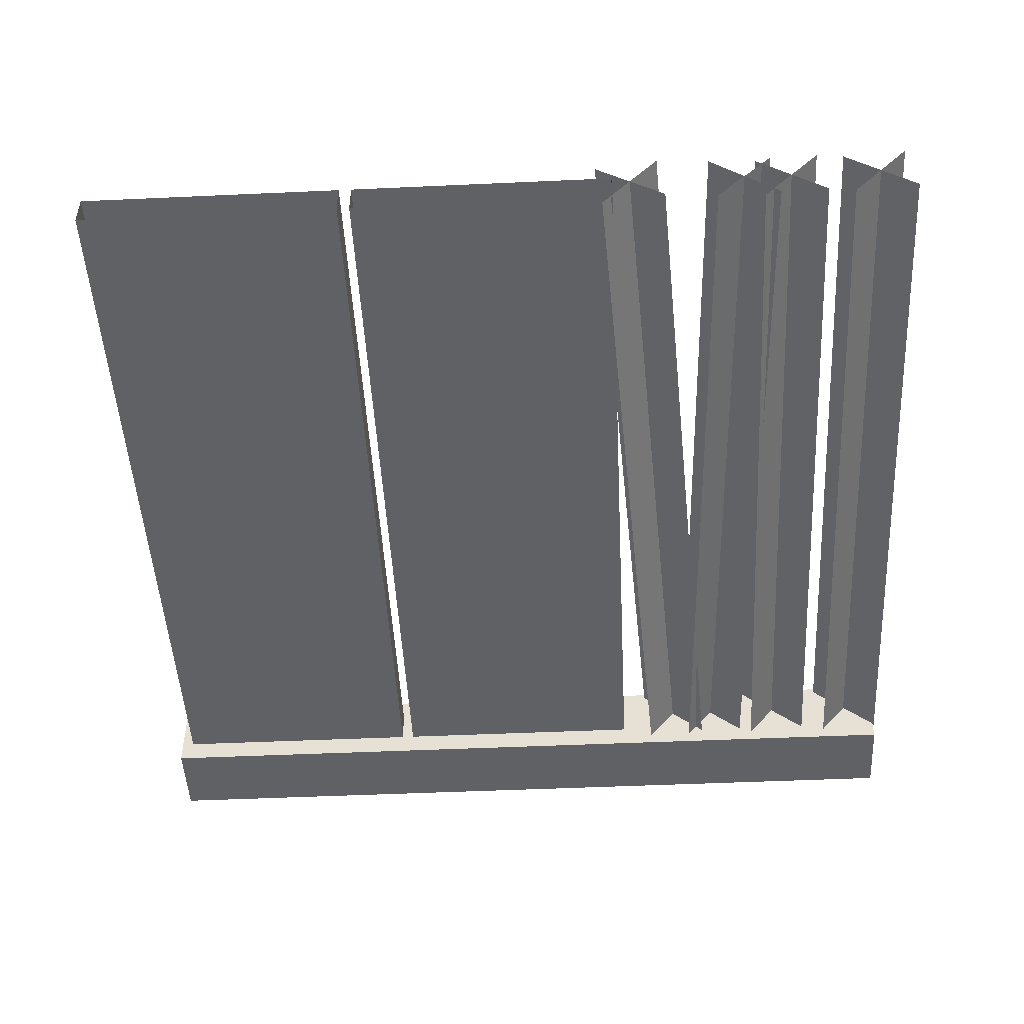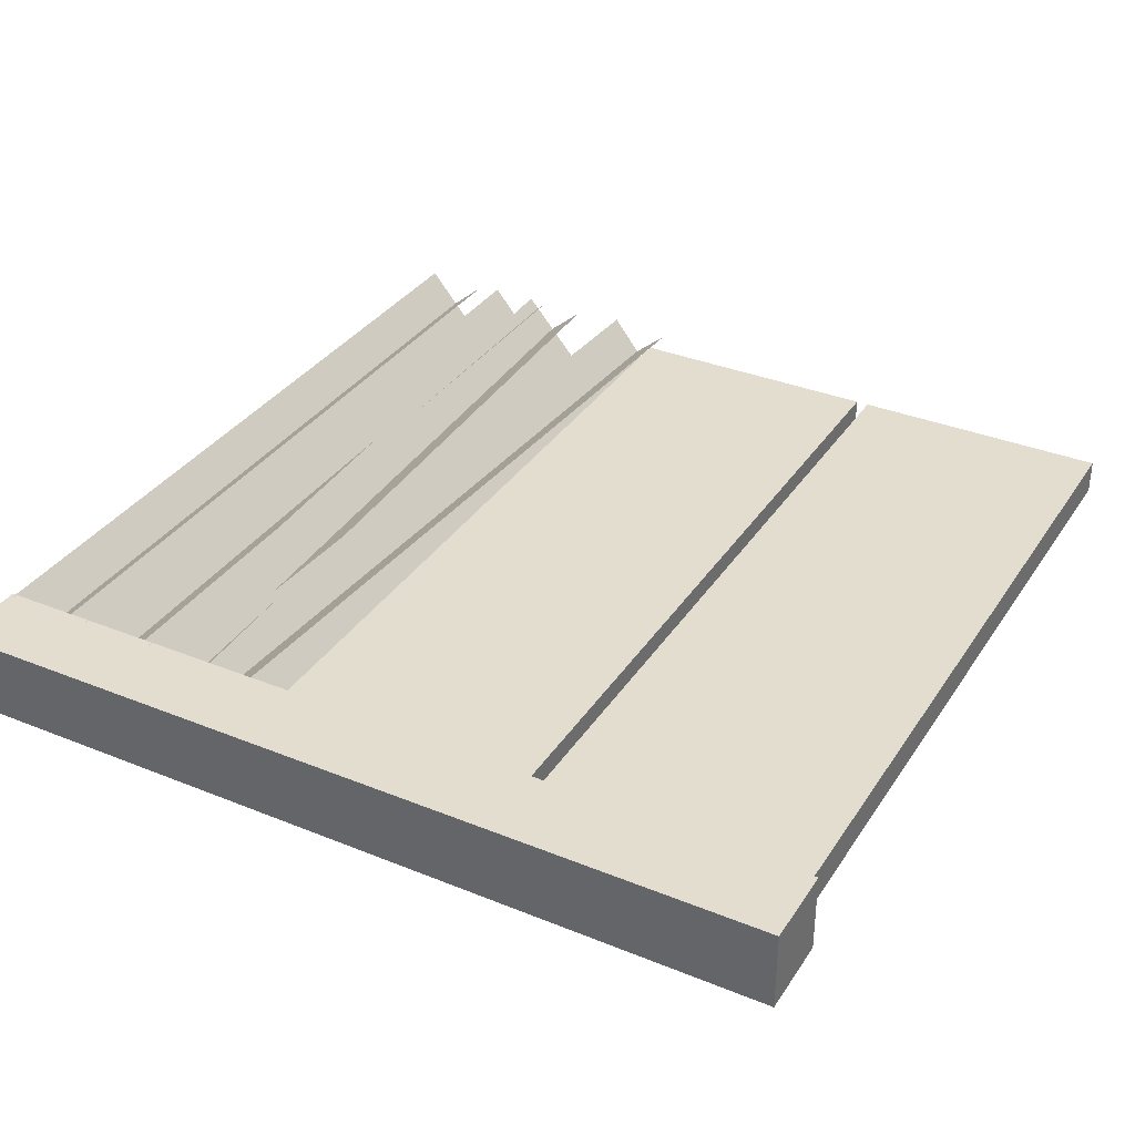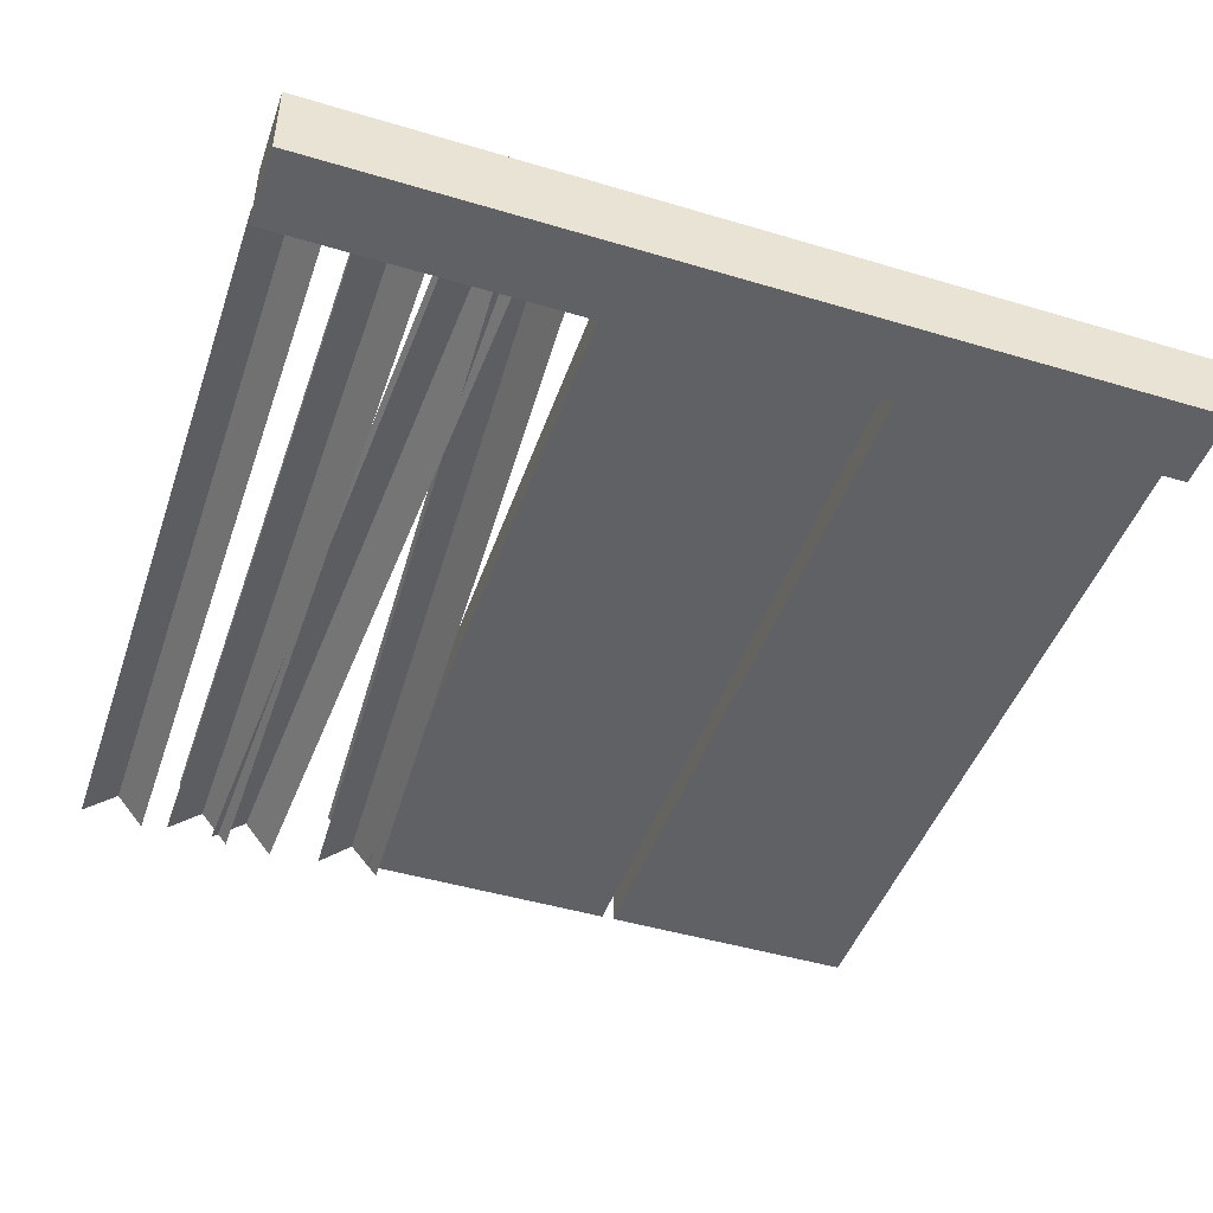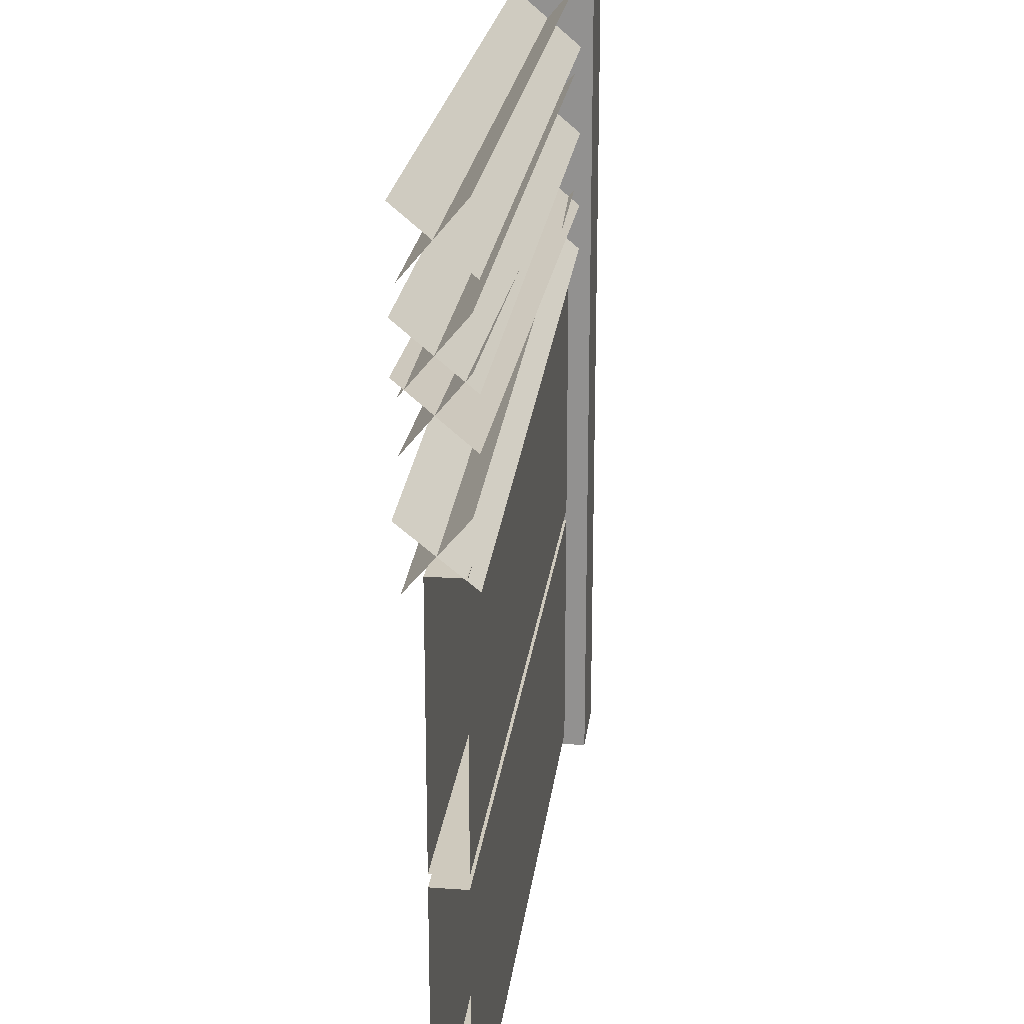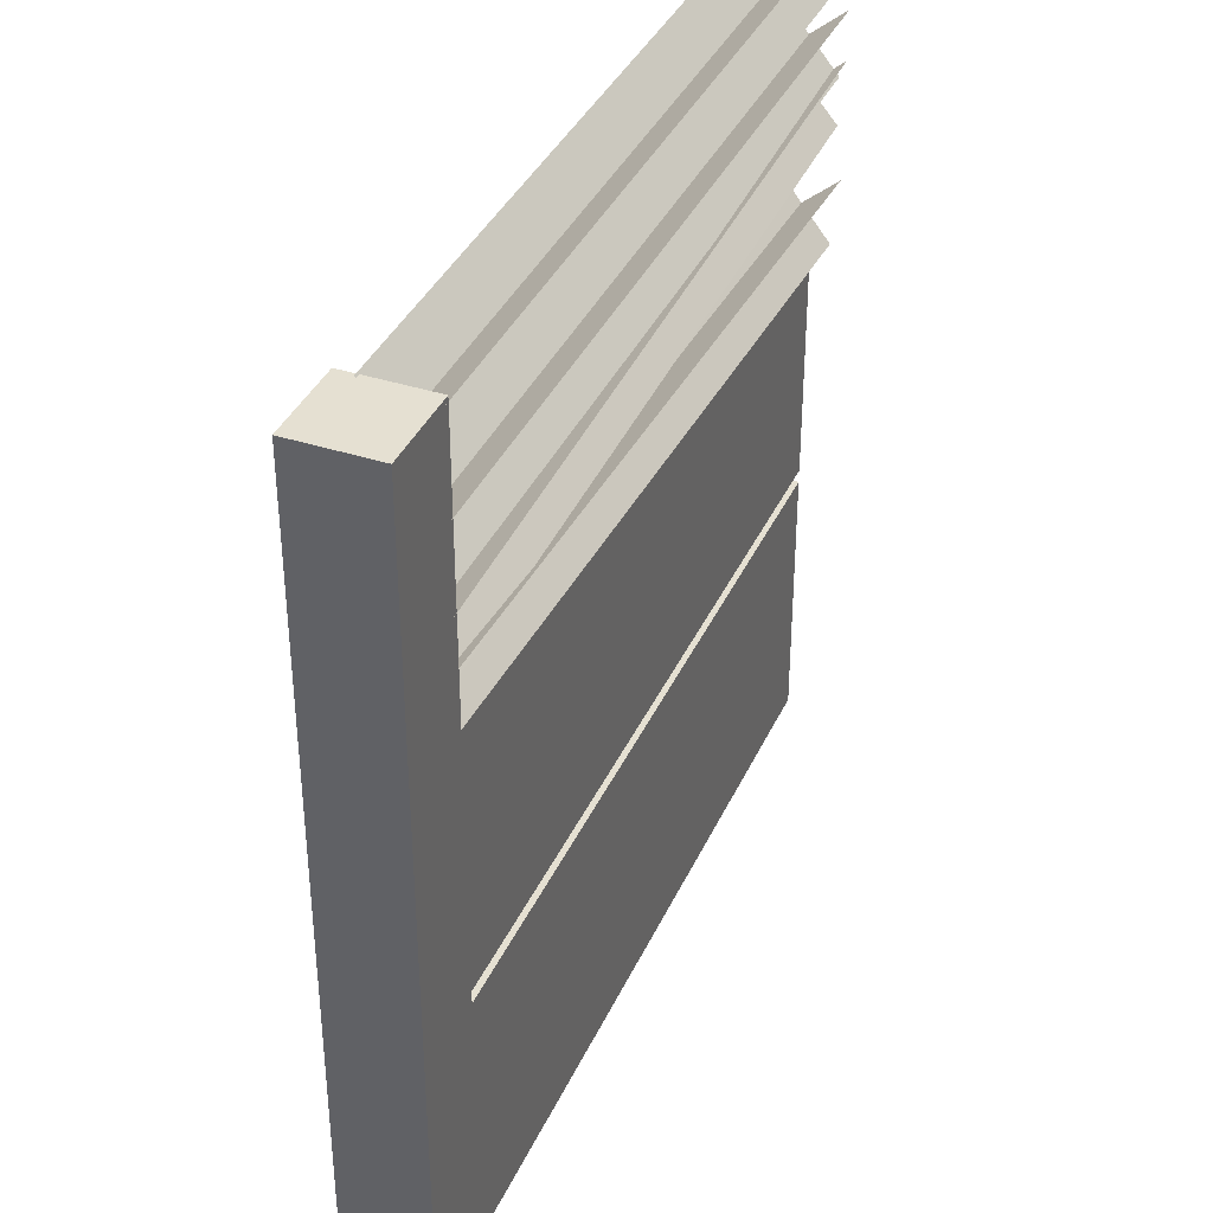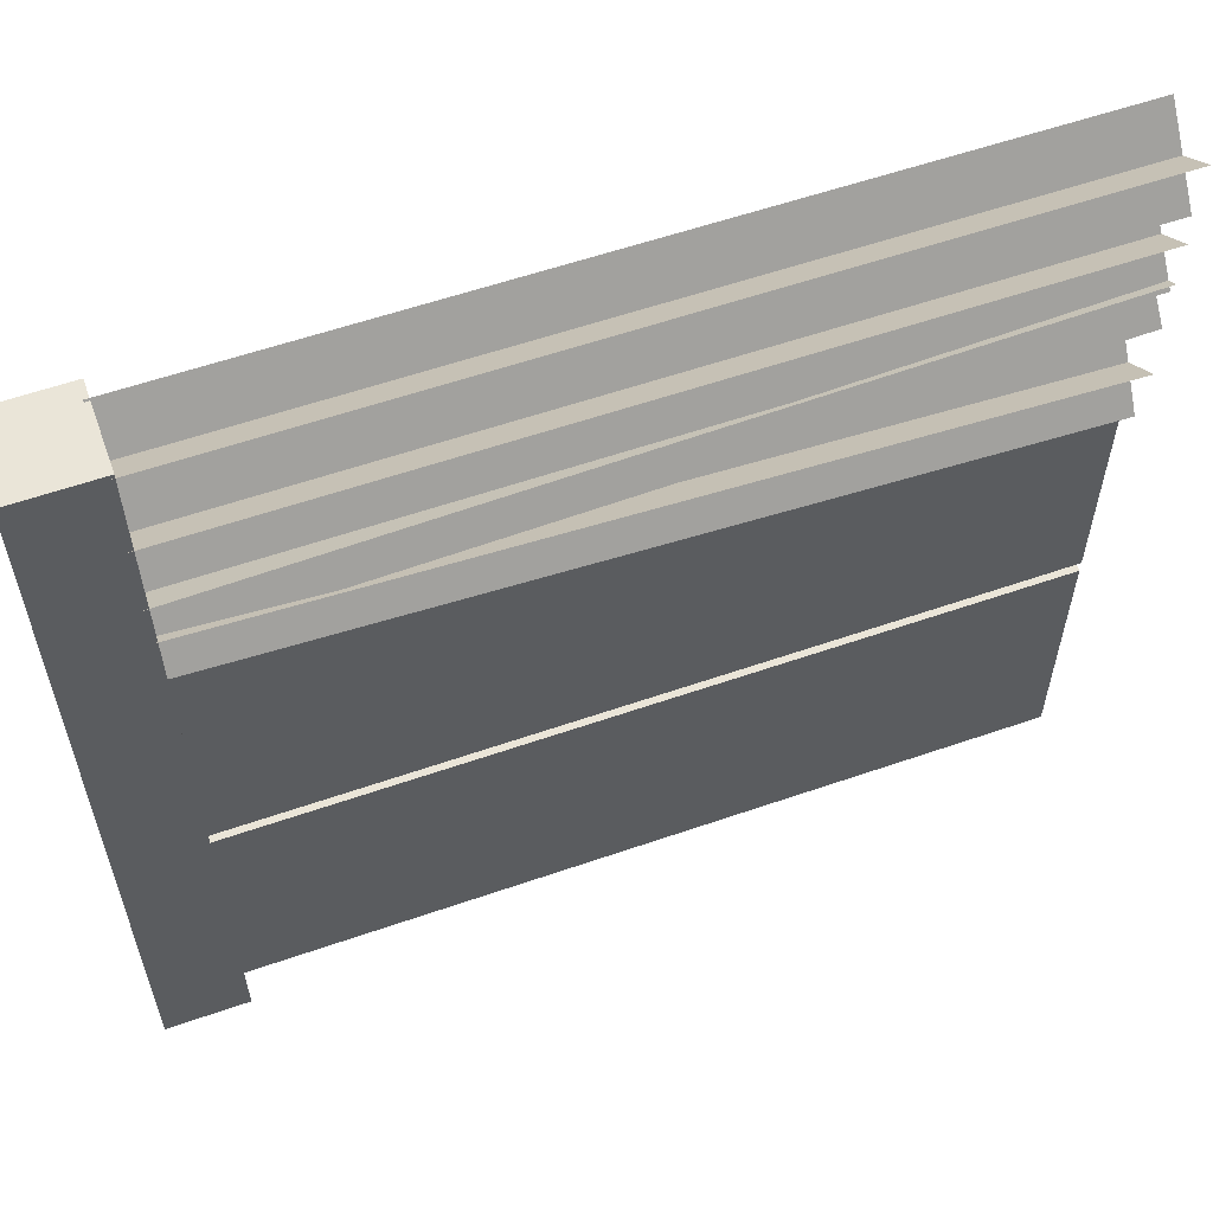
<metadata>
{"format":"obj","ext":"obj","renderer":"f3d","projection":"perspective","resolution":1024,"background":"white","views":[{"elev":-48.7,"azim":92.9,"up":"+Z"},{"elev":34.5,"azim":-61.4,"up":"+Z"},{"elev":-46.1,"azim":-108.9,"up":"+Z"},{"elev":22.6,"azim":96.9,"up":"+Y"},{"elev":37.8,"azim":-67.5,"up":"+Y"},{"elev":59.3,"azim":-19.6,"up":"+Y"}]}
</metadata>
<code>
v 0.09332 0.6428 0.03994
v 1.907 0.02937 0.03994
v 0.09332 0.02937 0.03994
v 1.907 0.6428 0.03994
v 0.09332 0.6428 -0.03996
v 1.907 0.6428 0.03994
v 0.09332 0.6428 0.03994
v 1.907 0.6428 -0.03996
v 0.09332 0.02937 -0.03996
v 1.907 0.6428 -0.03996
v 0.09332 0.6428 -0.03996
v 1.907 0.02937 -0.03996
v 0.09332 0.02937 0.03994
v 1.907 0.02937 -0.03996
v 0.09332 0.02937 -0.03996
v 1.907 0.02937 0.03994
v 0.09332 1.286 0.03994
v 1.907 0.6724 0.03994
v 0.09332 0.6724 0.03994
v 1.907 1.286 0.03994
v 0.09332 1.286 -0.03996
v 1.907 1.286 0.03994
v 0.09332 1.286 0.03994
v 1.907 1.286 -0.03996
v 0.09332 0.6724 -0.03996
v 1.907 1.286 -0.03996
v 0.09332 1.286 -0.03996
v 1.907 0.6724 -0.03996
v 0.09332 0.6724 0.03994
v 1.907 0.6724 -0.03996
v 0.09332 0.6724 -0.03996
v 1.907 0.6724 0.03994
v 0.09332 -2.633e-08 -0.09334
v -0.09334 -2.633e-08 0.09332
v 0.09332 -2.633e-08 0.09332
v -0.09334 -2.633e-08 -0.09334
v 0.09332 2 -0.09334
v -0.09334 2 0.09332
v -0.09334 2 -0.09334
v 0.09332 2 0.09332
v 0.09332 2 0.09332
v -0.09334 -2.633e-08 0.09332
v -0.09334 2 0.09332
v 0.09332 -2.633e-08 0.09332
v 0.09332 2 -0.09334
v 0.09332 -2.633e-08 0.09332
v 0.09332 2 0.09332
v 0.09332 -2.633e-08 -0.09334
v -0.09334 2 -0.09334
v 0.09332 -2.633e-08 -0.09334
v 0.09332 2 -0.09334
v -0.09334 -2.633e-08 -0.09334
v -0.09334 2 0.09332
v -0.09334 -2.633e-08 -0.09334
v -0.09334 2 -0.09334
v -0.09334 -2.633e-08 0.09332
v 1.912 1.785 -0.05203
v 0.07978 1.637 0.08168
v 1.911 1.625 0.08168
v 0.08113 1.796 -0.05203
v 1.911 1.638 -0.06485
v 0.0807 1.783 0.0945
v 0.08021 1.649 -0.06485
v 1.912 1.772 0.0945
v 1.912 1.785 -0.05203
v 0.07978 1.637 0.08168
v 0.08113 1.796 -0.05203
v 1.911 1.625 0.08168
v 1.911 1.638 -0.06485
v 0.0807 1.783 0.0945
v 1.912 1.772 0.0945
v 0.08021 1.649 -0.06485
v 1.914 1.992 -0.05203
v 0.08168 1.844 0.08168
v 1.913 1.833 0.08168
v 0.08302 2.003 -0.05203
v 1.913 1.846 -0.06485
v 0.08259 1.991 0.0945
v 0.0821 1.857 -0.06485
v 1.914 1.979 0.0945
v 1.914 1.992 -0.05203
v 0.08168 1.844 0.08168
v 0.08302 2.003 -0.05203
v 1.913 1.833 0.08168
v 1.913 1.846 -0.06485
v 0.08259 1.991 0.0945
v 1.914 1.979 0.0945
v 0.0821 1.857 -0.06485
v 1.91 1.675 -0.05203
v 0.08506 1.458 0.08168
v 1.915 1.516 0.08168
v 0.08051 1.617 -0.05203
v 1.915 1.529 -0.06485
v 0.08056 1.604 0.0945
v 0.08501 1.471 -0.06485
v 1.911 1.662 0.0945
v 1.91 1.675 -0.05203
v 0.08506 1.458 0.08168
v 0.08051 1.617 -0.05203
v 1.915 1.516 0.08168
v 1.915 1.529 -0.06485
v 0.08056 1.604 0.0945
v 1.911 1.662 0.0945
v 0.08501 1.471 -0.06485
v 1.916 1.407 -0.05203
v 0.07917 1.351 0.08168
v 1.908 1.248 0.08168
v 0.0883 1.51 -0.05203
v 1.908 1.261 -0.06485
v 0.08725 1.497 0.0945
v 0.08023 1.363 -0.06485
v 1.916 1.394 0.0945
v 1.916 1.407 -0.05203
v 0.07917 1.351 0.08168
v 0.0883 1.51 -0.05203
v 1.908 1.248 0.08168
v 1.908 1.261 -0.06485
v 0.08725 1.497 0.0945
v 1.916 1.394 0.0945
v 0.08023 1.363 -0.06485
g fence_concrete_A_13_8848_529
f 1 3 2
f 2 4 1
f 5 7 6
f 6 8 5
f 9 11 10
f 10 12 9
f 13 15 14
f 14 16 13
f 17 19 18
f 18 20 17
f 21 23 22
f 22 24 21
f 25 27 26
f 26 28 25
f 29 31 30
f 30 32 29
f 33 35 34
f 34 36 33
f 37 39 38
f 38 40 37
f 41 43 42
f 42 44 41
f 45 47 46
f 46 48 45
f 49 51 50
f 50 52 49
f 53 55 54
f 54 56 53
f 57 59 58
f 58 60 57
f 61 63 62
f 62 64 61
f 65 67 66
f 66 68 65
f 69 71 70
f 70 72 69
f 73 75 74
f 74 76 73
f 77 79 78
f 78 80 77
f 81 83 82
f 82 84 81
f 85 87 86
f 86 88 85
f 89 91 90
f 90 92 89
f 93 95 94
f 94 96 93
f 97 99 98
f 98 100 97
f 101 103 102
f 102 104 101
f 105 107 106
f 106 108 105
f 109 111 110
f 110 112 109
f 113 115 114
f 114 116 113
f 117 119 118
f 118 120 117

</code>
